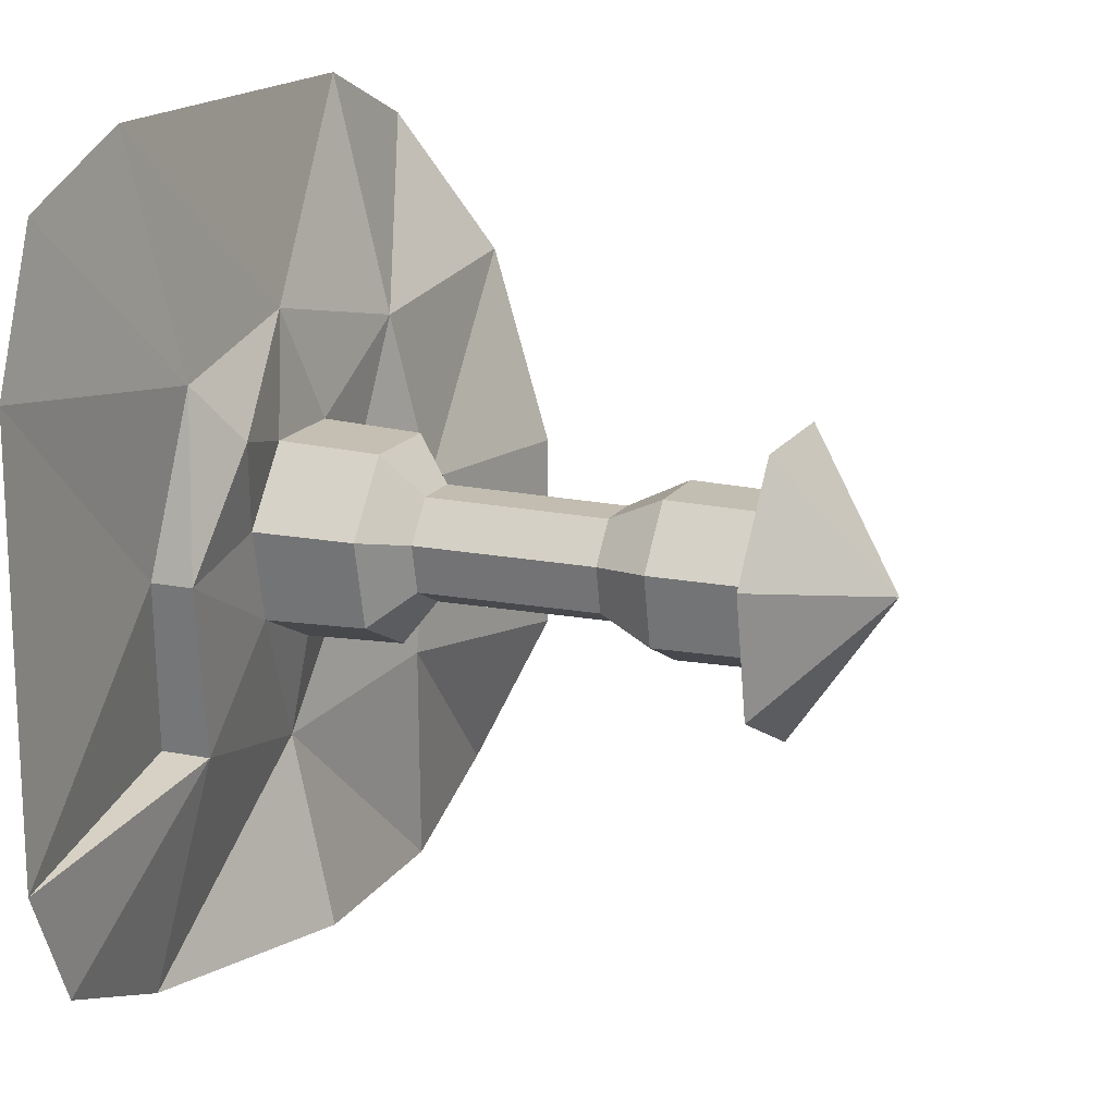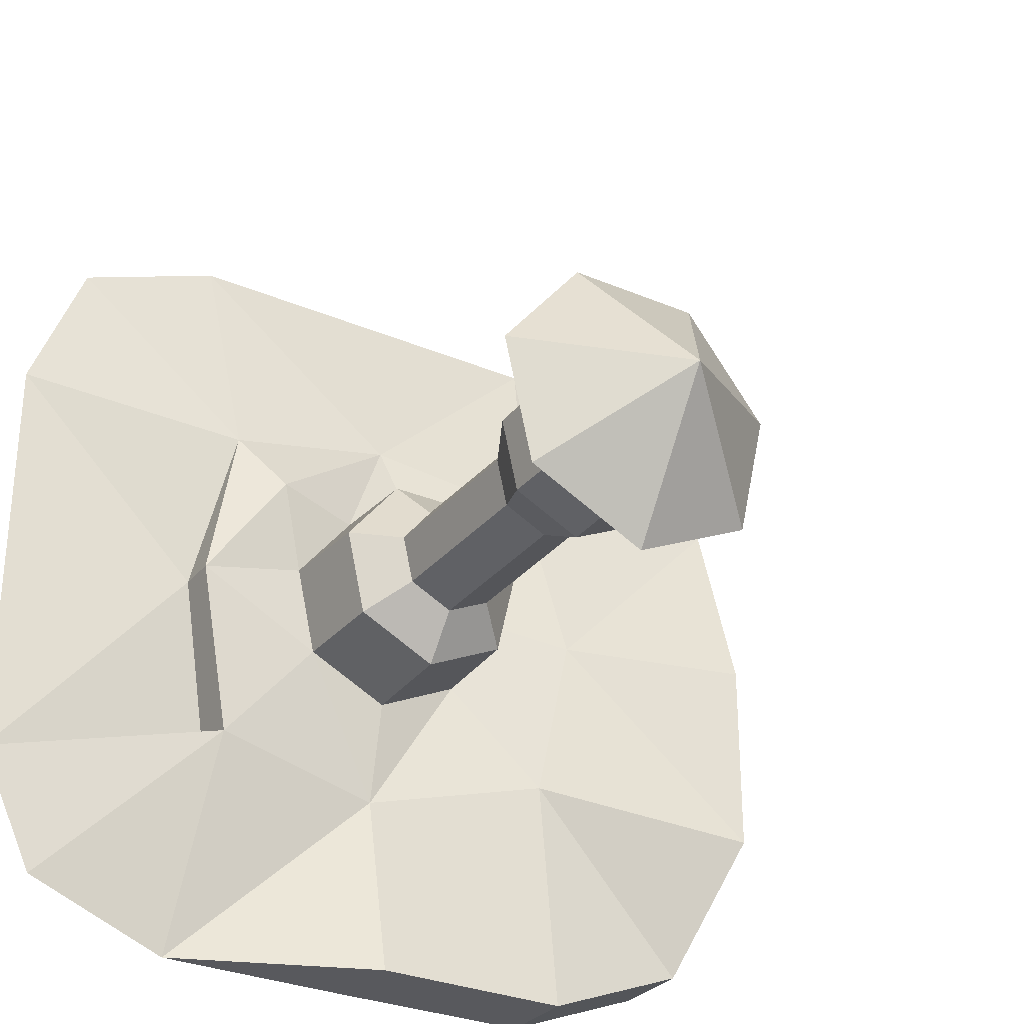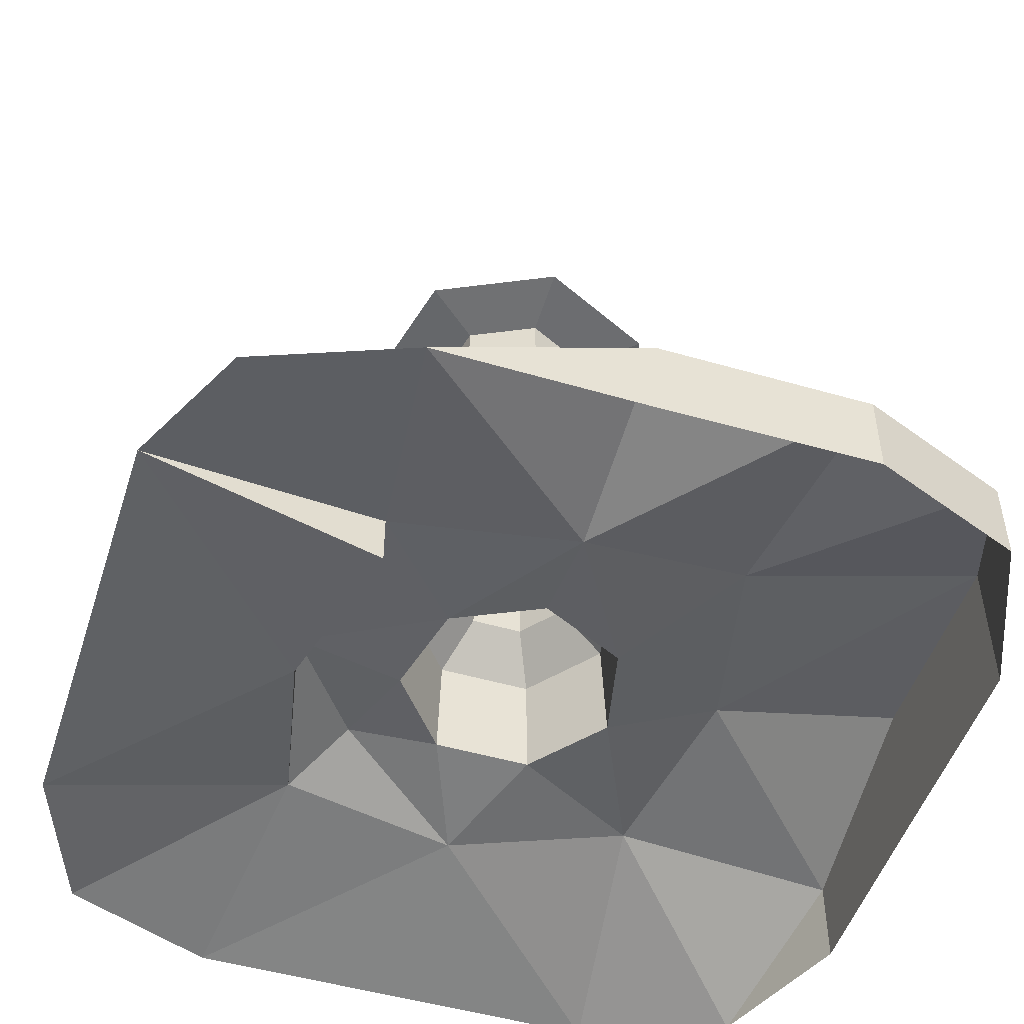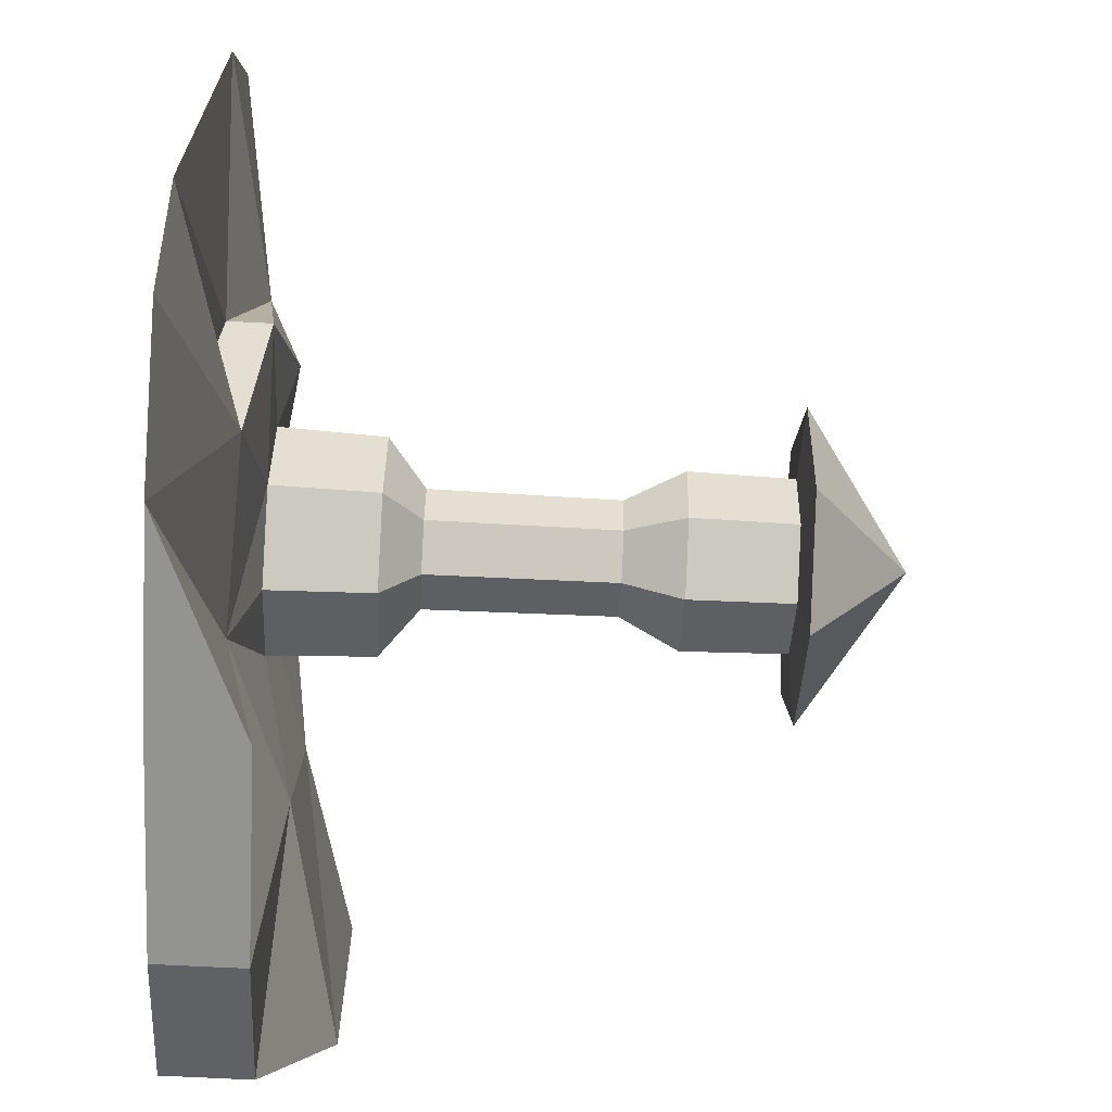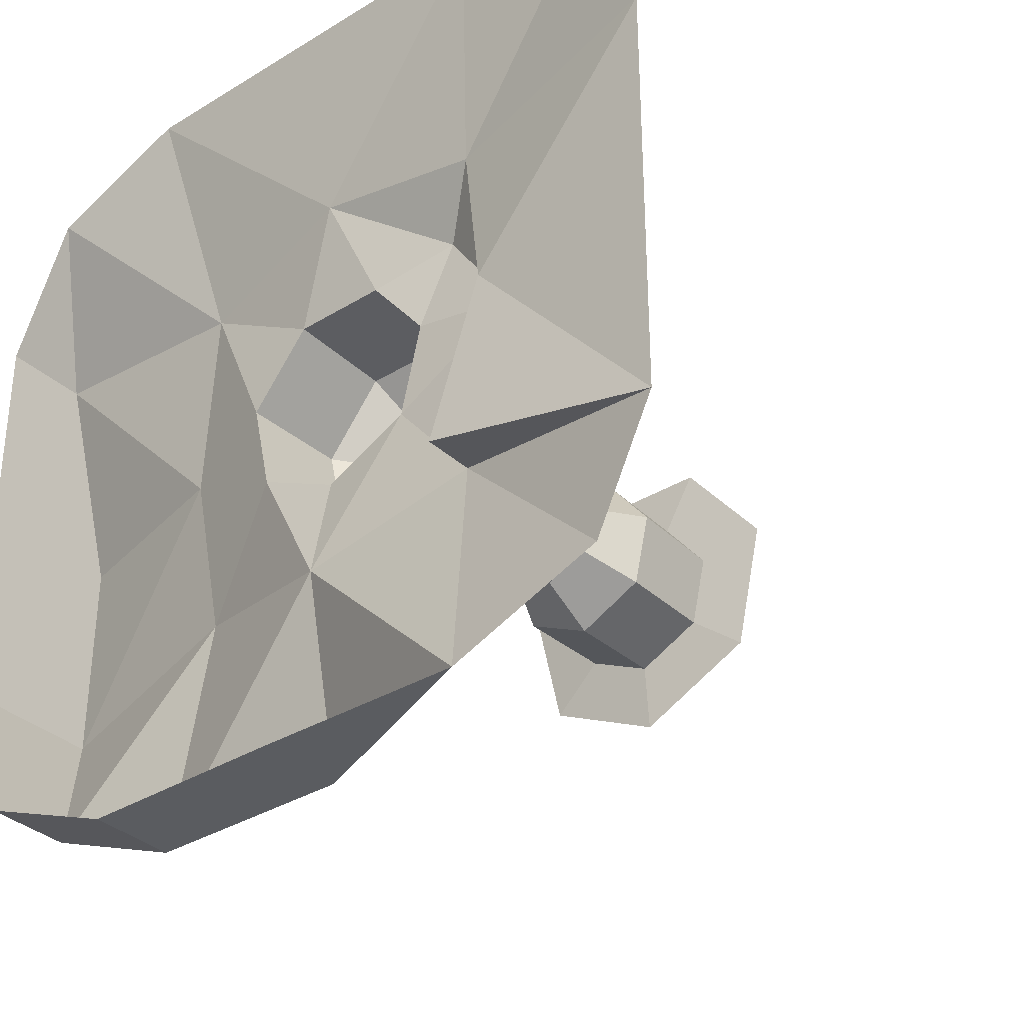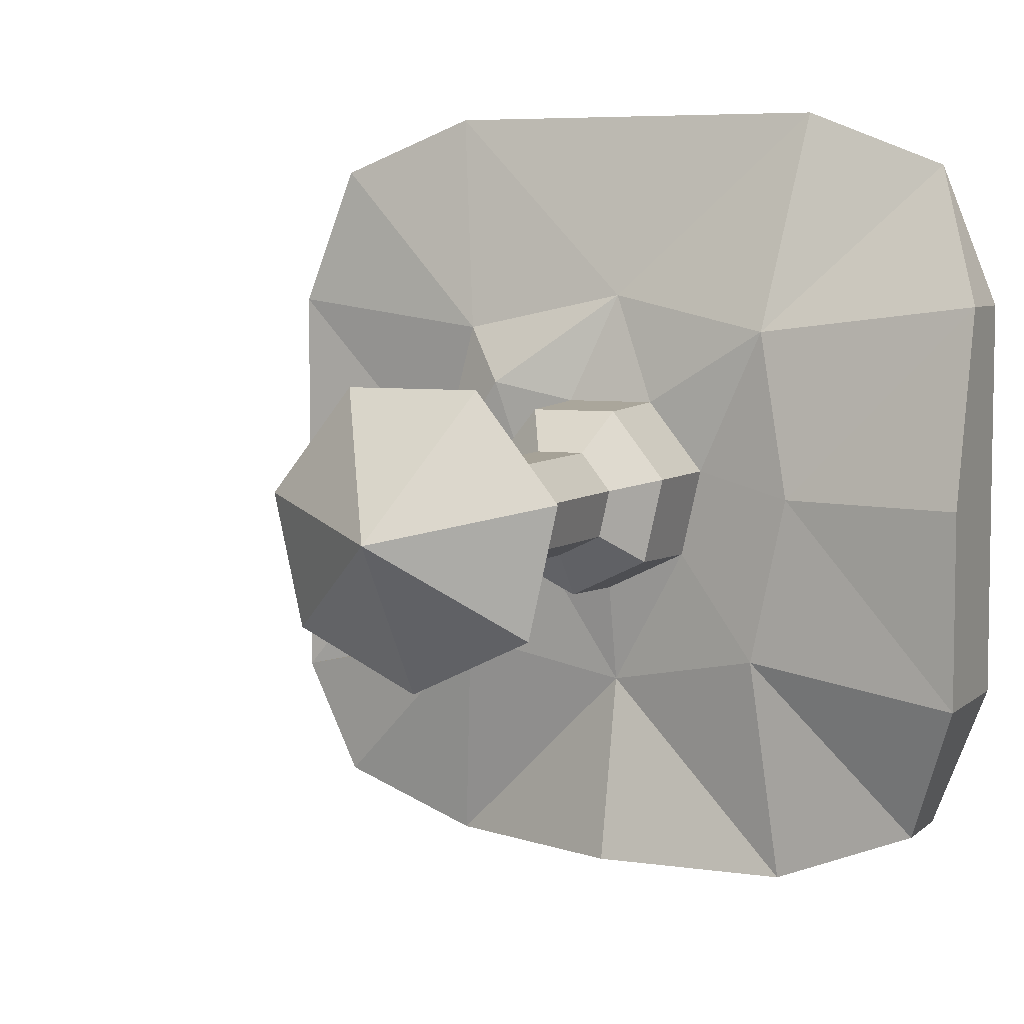
<metadata>
{"format":"obj","ext":"obj","renderer":"f3d","projection":"perspective","resolution":1024,"background":"white","views":[{"elev":16.5,"azim":112.3,"up":"+Z"},{"elev":-30.0,"azim":148.2,"up":"+Z"},{"elev":-49.8,"azim":162.3,"up":"+Y"},{"elev":-66.7,"azim":87.0,"up":"+Z"},{"elev":-34.4,"azim":39.4,"up":"+Z"},{"elev":5.9,"azim":-155.7,"up":"+Z"}]}
</metadata>
<code>
o Grid
v -4 0 4
v -2.327 0 4.655
v 0 0 4.655
v 2.327 0 4.655
v 4 0 4
v -4.655 0.9551 2.327
v -2 0.8151 2
v 0 0.4763 2.423
v 2 0.4763 2
v 4.655 0 2.327
v -4.655 1.649 0
v -2.423 1.092 0
v 2.423 0.1986 0
v 4.655 0 0
v -4.655 1.649 -2.327
v -2 1.092 -2
v 0 0.4763 -2.423
v 2 -0.01279 -2
v 4.655 0 -2.613
v -4 0.9551 -4
v -2.327 0.9551 -4.655
v 0 0.9551 -4.655
v 2.327 0 -4.655
v 4 0 -4
v 2.423 0.6828 0
v 2 0.5654 -2
v -4.655 -0.02056 2.327
v -4.655 0 0
v -4.655 0 -2.327
v -4 0 -4
v -2.327 0 -4.655
v 0 -0.02056 -4.655
v 0 0.7099 -1.231
v -0 7.395 0
v 0.9621 0.7099 -0.7672
v -0.5339 0.7099 1.109
v -1.2 0.7099 0.2738
v -0.9621 0.7099 -0.7672
v 1.506 0.8591 1.325
v 1.2 0.7099 0.2738
v 0.5339 0.7099 1.109
v 0 1.875 -1.178
v -0 2.294 -0.6499
v -0 4.366 -0.628
v 0 6.167 -0.943
v 0 6.232 -1.709
v 1.336 6.232 -1.065
v 0.7372 6.167 -0.5879
v 0.491 4.366 -0.3915
v 0.5081 2.294 -0.4052
v 0.9209 1.875 -0.7344
v -0.7414 6.232 1.539
v -0.4091 6.167 0.8496
v -0.2725 4.366 0.5658
v -0.282 2.294 0.5855
v -0.511 1.875 1.061
v -1.666 6.232 0.3802
v -0.9193 6.167 0.2098
v -0.6122 4.366 0.1397
v -0.6336 2.294 0.1446
v -1.148 1.875 0.2621
v -1.336 6.232 -1.065
v -0.7372 6.167 -0.5879
v -0.491 4.366 -0.3915
v -0.5081 2.294 -0.4052
v -0.9209 1.875 -0.7344
v 1.666 6.232 0.3802
v 0.9193 6.167 0.2098
v 0.6122 4.366 0.1397
v 0.6336 2.294 0.1446
v 1.148 1.875 0.2621
v 0.7414 6.232 1.539
v 0.4091 6.167 0.8496
v 0.2725 4.366 0.5658
v 0.282 2.294 0.5855
v 0.511 1.875 1.061
v 0 5.013 -0.9697
v 0.7582 5.013 -0.6046
v -0.4208 5.013 0.8737
v -0.9454 5.013 0.2158
v -0.7582 5.013 -0.6046
v 0.9454 5.013 0.2158
v 0.4208 5.013 0.8737
f 1 7 6
f 2 8 7
f 4 8 3
f 5 9 4
f 6 12 11
f 35 25 26
f 7 37 12
f 10 13 9
f 12 15 11
f 35 17 33
f 13 19 18
f 16 20 15
f 17 21 16
f 17 23 22
f 26 24 23
f 1 2 7
f 2 3 8
f 4 9 8
f 5 10 9
f 6 7 12
f 25 39 9
f 38 12 37
f 10 14 13
f 12 16 15
f 8 36 7
f 38 17 16
f 13 14 19
f 16 21 20
f 17 22 21
f 17 26 23
f 26 19 24
f 26 18 19
f 26 13 18
f 25 9 13
f 22 31 21
f 6 28 27
f 15 28 11
f 21 30 20
f 20 29 15
f 22 23 32
f 6 27 1
f 46 34 47
f 47 34 67
f 67 34 72
f 72 34 52
f 52 34 57
f 57 34 62
f 62 34 46
f 40 41 39
f 39 8 9
f 38 42 33
f 65 42 66
f 65 44 43
f 81 45 77
f 62 45 63
f 37 66 38
f 60 66 61
f 60 64 65
f 58 81 80
f 57 63 58
f 56 37 36
f 55 61 56
f 54 60 55
f 79 58 80
f 52 58 53
f 76 36 41
f 75 56 76
f 75 54 55
f 73 79 83
f 73 52 53
f 71 41 40
f 70 76 71
f 70 74 75
f 68 83 82
f 67 73 68
f 51 40 35
f 50 71 51
f 49 70 50
f 78 68 82
f 47 68 48
f 42 35 33
f 43 51 42
f 44 50 43
f 45 78 77
f 46 48 45
f 44 78 49
f 49 82 69
f 82 74 69
f 83 54 74
f 79 59 54
f 80 64 59
f 64 77 44
f 35 40 25
f 7 36 37
f 35 26 17
f 25 40 39
f 38 16 12
f 8 41 36
f 38 33 17
f 26 25 13
f 22 32 31
f 6 11 28
f 15 29 28
f 21 31 30
f 20 30 29
f 39 41 8
f 38 66 42
f 65 43 42
f 65 64 44
f 81 63 45
f 62 46 45
f 37 61 66
f 60 65 66
f 60 59 64
f 58 63 81
f 57 62 63
f 56 61 37
f 55 60 61
f 54 59 60
f 79 53 58
f 52 57 58
f 76 56 36
f 75 55 56
f 75 74 54
f 73 53 79
f 73 72 52
f 71 76 41
f 70 75 76
f 70 69 74
f 68 73 83
f 67 72 73
f 51 71 40
f 50 70 71
f 49 69 70
f 78 48 68
f 47 67 68
f 42 51 35
f 43 50 51
f 44 49 50
f 45 48 78
f 46 47 48
f 44 77 78
f 49 78 82
f 82 83 74
f 83 79 54
f 79 80 59
f 80 81 64
f 64 81 77

</code>
